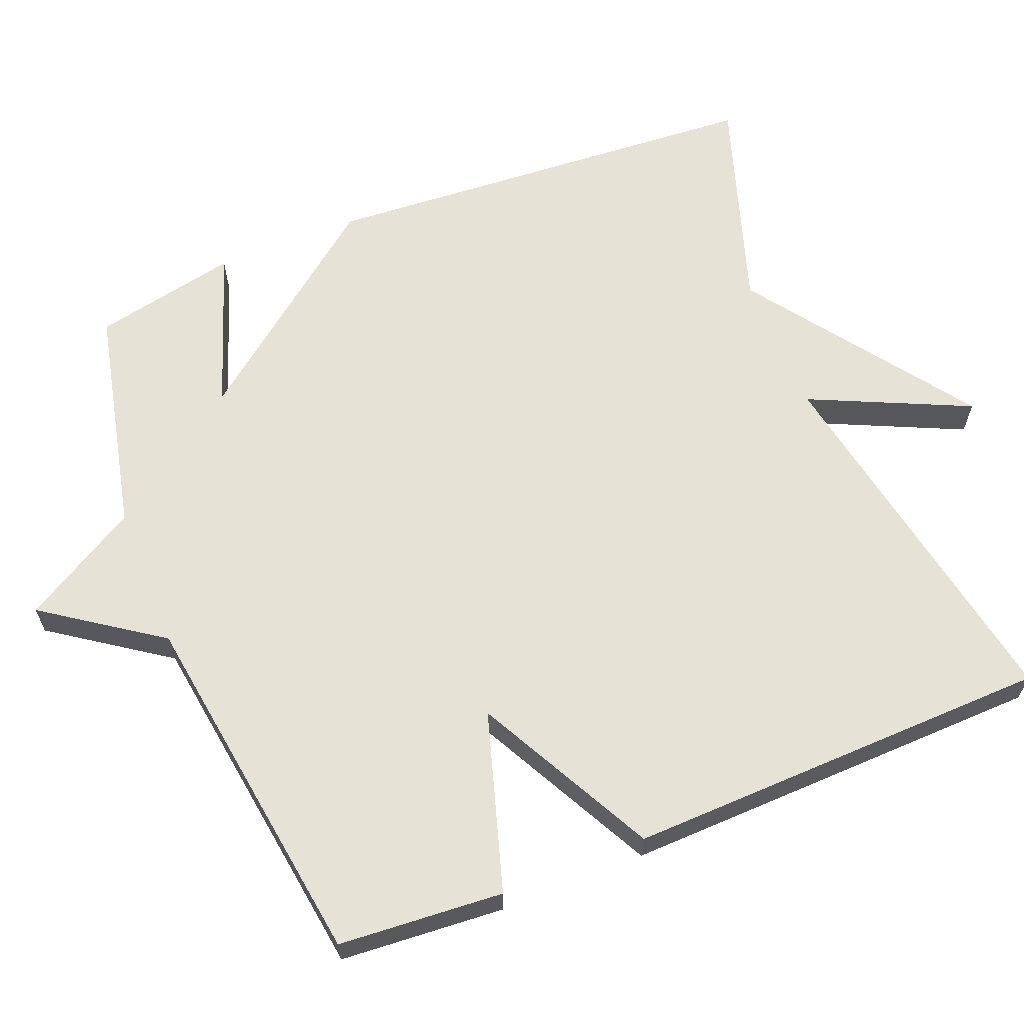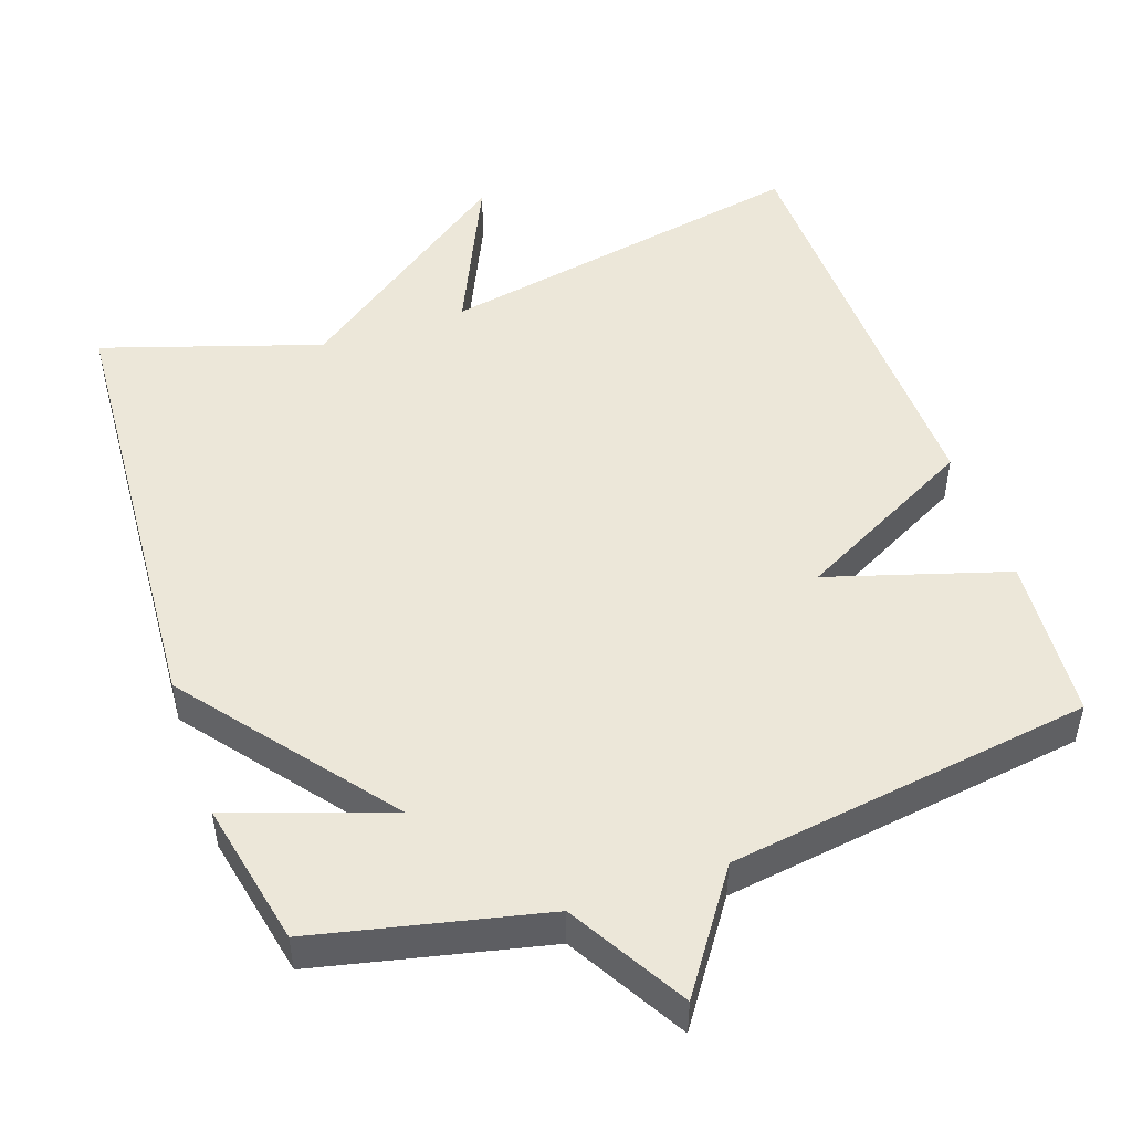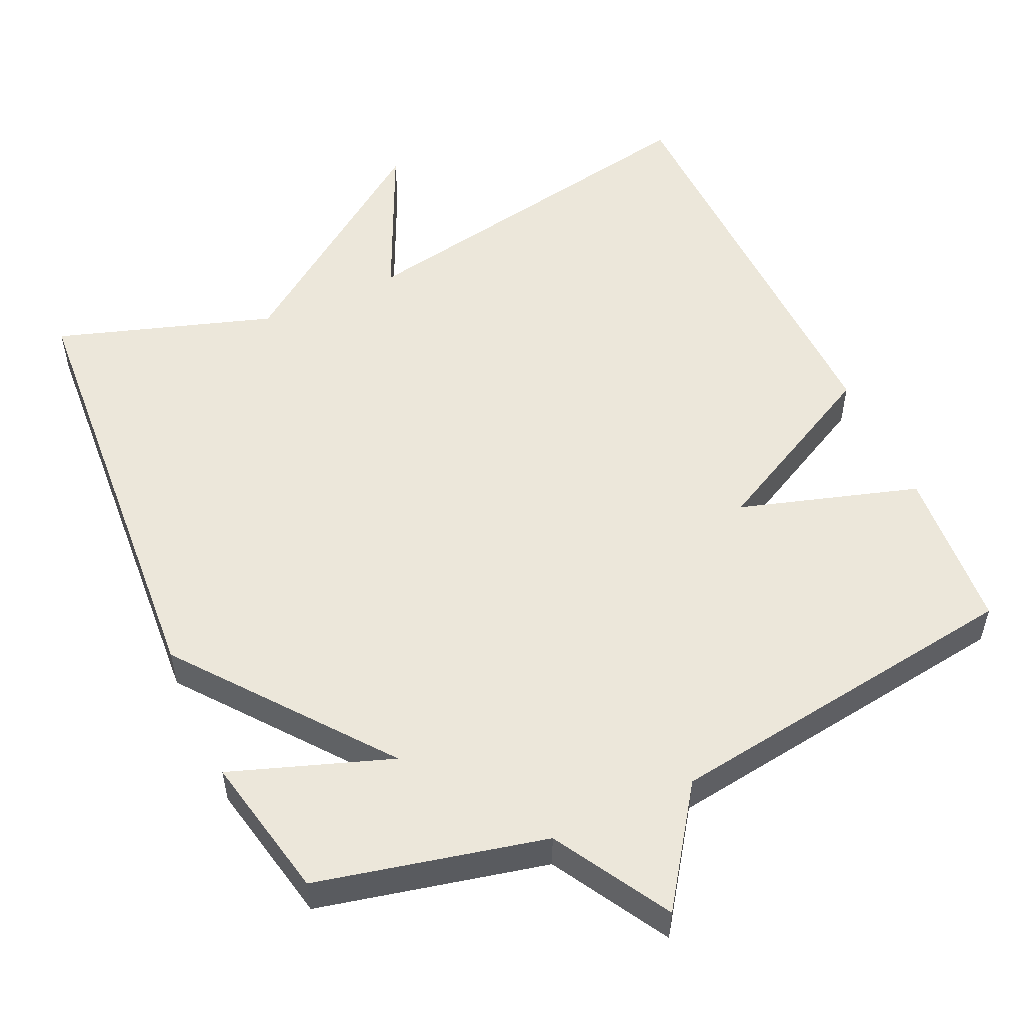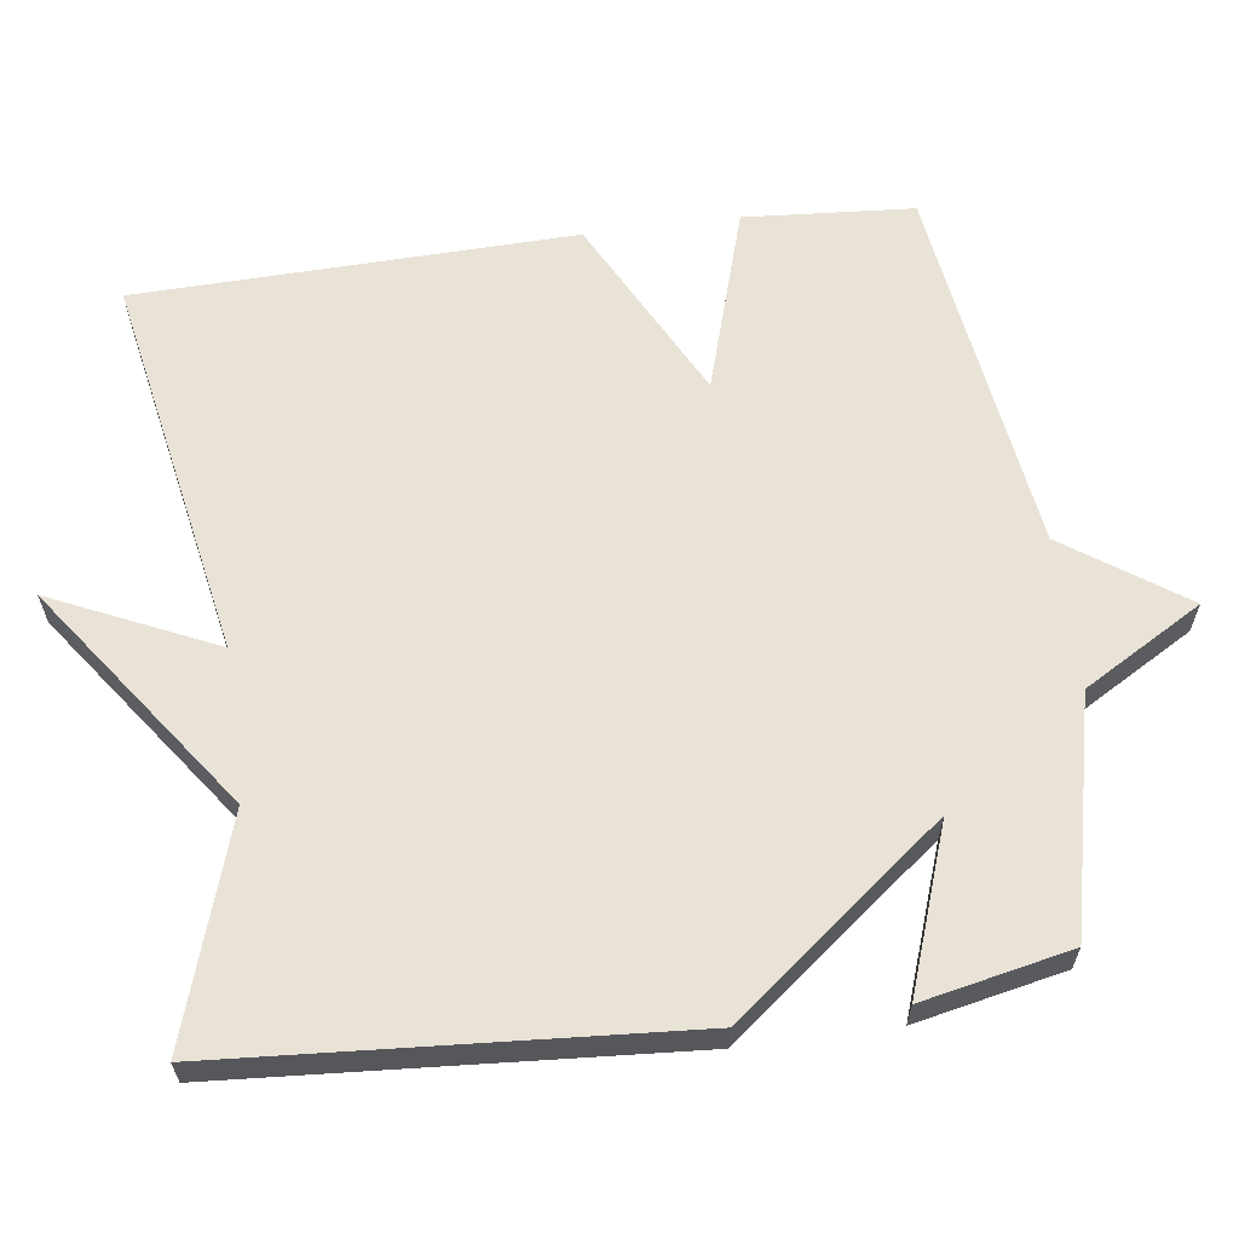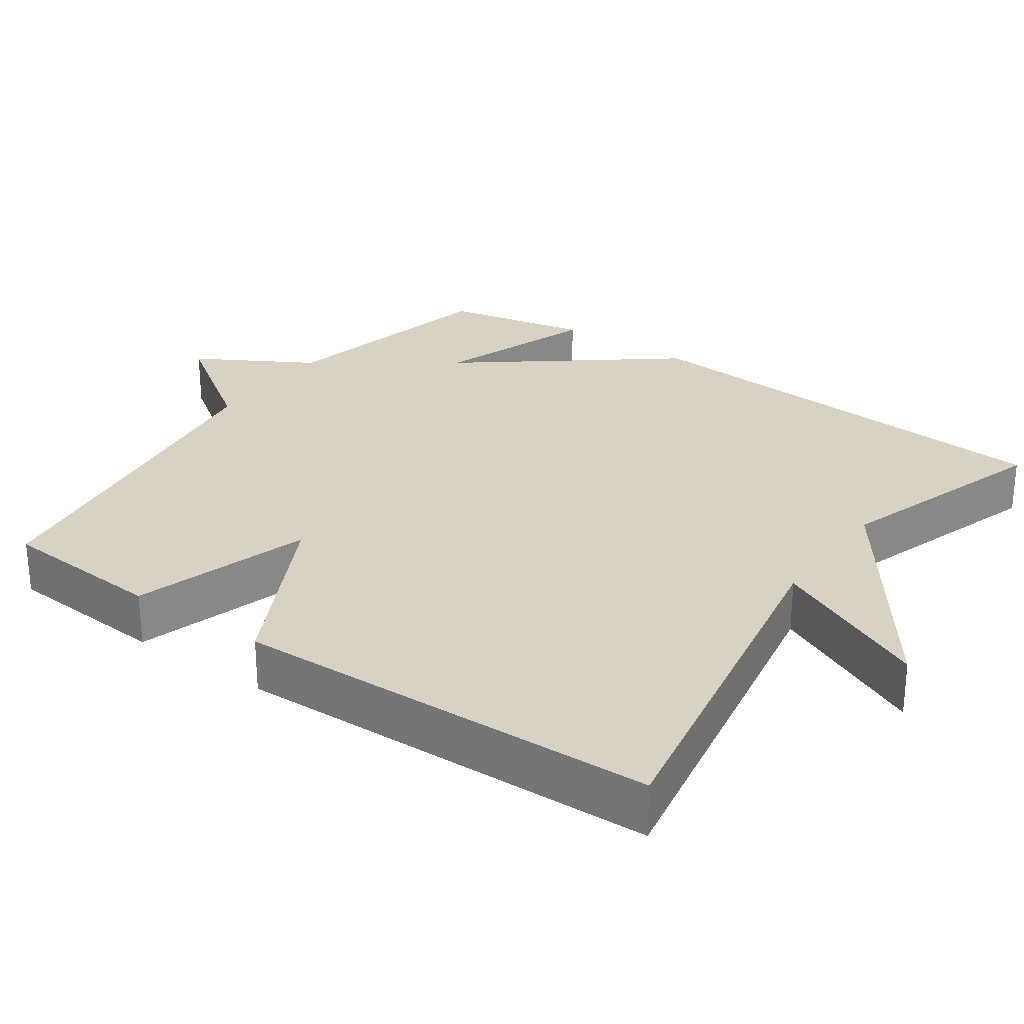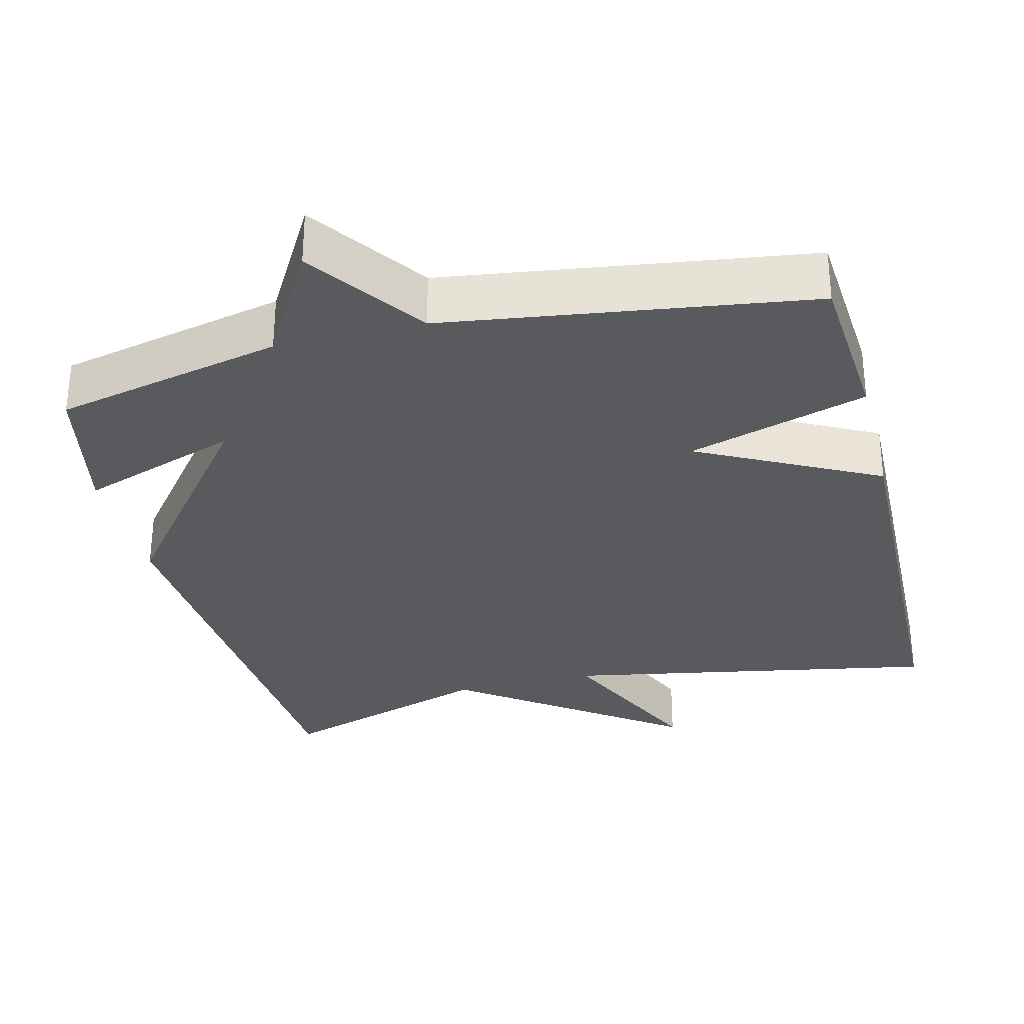
<metadata>
{"format":"obj","ext":"obj","renderer":"f3d","projection":"perspective","resolution":1024,"background":"white","views":[{"elev":63.4,"azim":68.2,"up":"+Y"},{"elev":49.7,"azim":-19.1,"up":"+Y"},{"elev":53.4,"azim":-24.5,"up":"+Y"},{"elev":62.5,"azim":-97.6,"up":"+Y"},{"elev":27.7,"azim":125.2,"up":"+Y"},{"elev":-31.2,"azim":14.1,"up":"+Y"}]}
</metadata>
<code>
v -0.5 0.07 0.5
v -0.191 0.07 0.57
v -0.1 0.07 0.727
v 0.009 0.07 0.57
v 0.5 0.07 0.5
v 0.516 0.07 0.277
v 0.274 0.07 0.203
v 0.516 0.07 0.077
v 0.5 0.07 -0.5
v -0.007 0.07 -0.405
v 0.092 0.07 -0.621
v -0.207 0.07 -0.405
v -0.5 0.07 -0.5
v -0.541 0.07 0.104
v -0.325 0.07 0.38
v -0.541 0.07 0.304
v -0.5 0 0.5
v -0.191 0 0.57
v -0.1 0 0.727
v 0.009 0 0.57
v 0.5 0 0.5
v 0.516 0 0.277
v 0.274 0 0.203
v 0.516 0 0.077
v 0.5 0 -0.5
v -0.007 0 -0.405
v 0.092 0 -0.621
v -0.207 0 -0.405
v -0.5 0 -0.5
v -0.541 0 0.104
v -0.325 0 0.38
v -0.541 0 0.304
f 15 16 1 2
f 12 13 14 15
f 12 15 2
f 10 11 12
f 2 3 4
f 12 2 4
f 10 12 4
f 7 8 9 10
f 7 10 4
f 4 5 6 7
f 18 17 32 31
f 31 30 29 28
f 18 31 28
f 28 27 26
f 20 19 18
f 20 18 28
f 20 28 26
f 26 25 24 23
f 20 26 23
f 23 22 21 20
f 1 17 18 2
f 2 18 19 3
f 3 19 20 4
f 4 20 21 5
f 5 21 22 6
f 6 22 23 7
f 7 23 24 8
f 8 24 25 9
f 9 25 26 10
f 10 26 27 11
f 11 27 28 12
f 12 28 29 13
f 13 29 30 14
f 14 30 31 15
f 15 31 32 16
f 16 32 17 1

</code>
